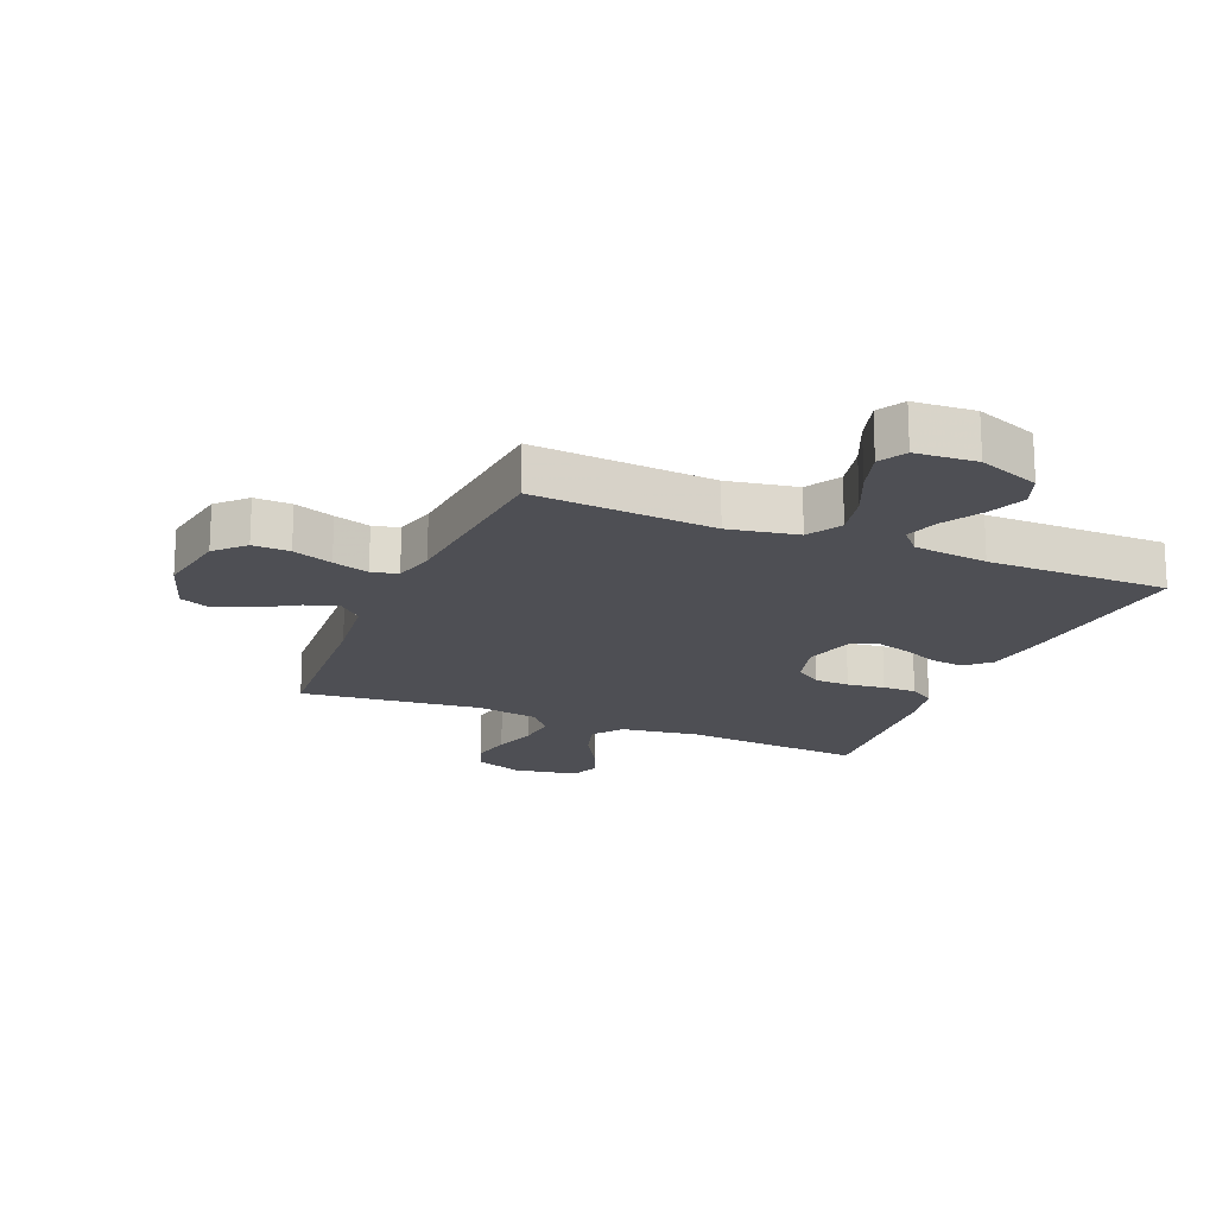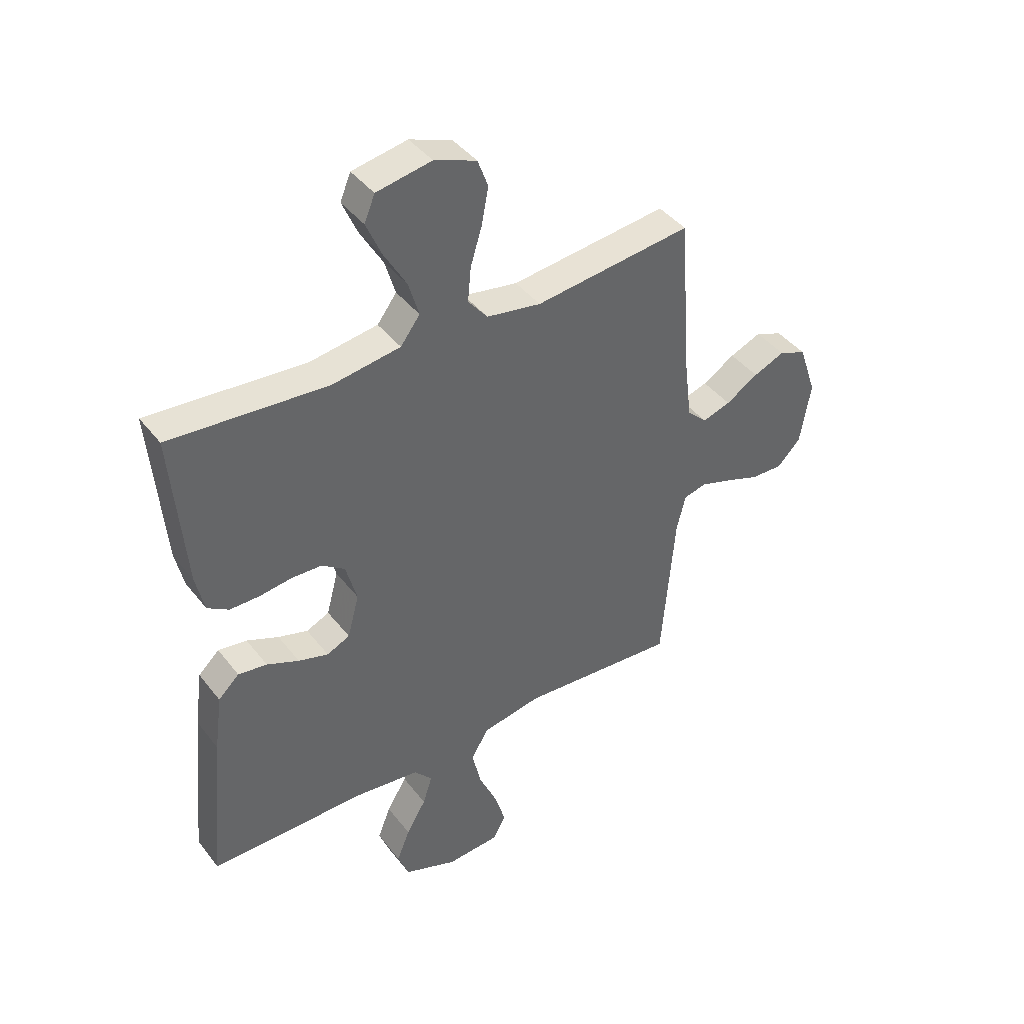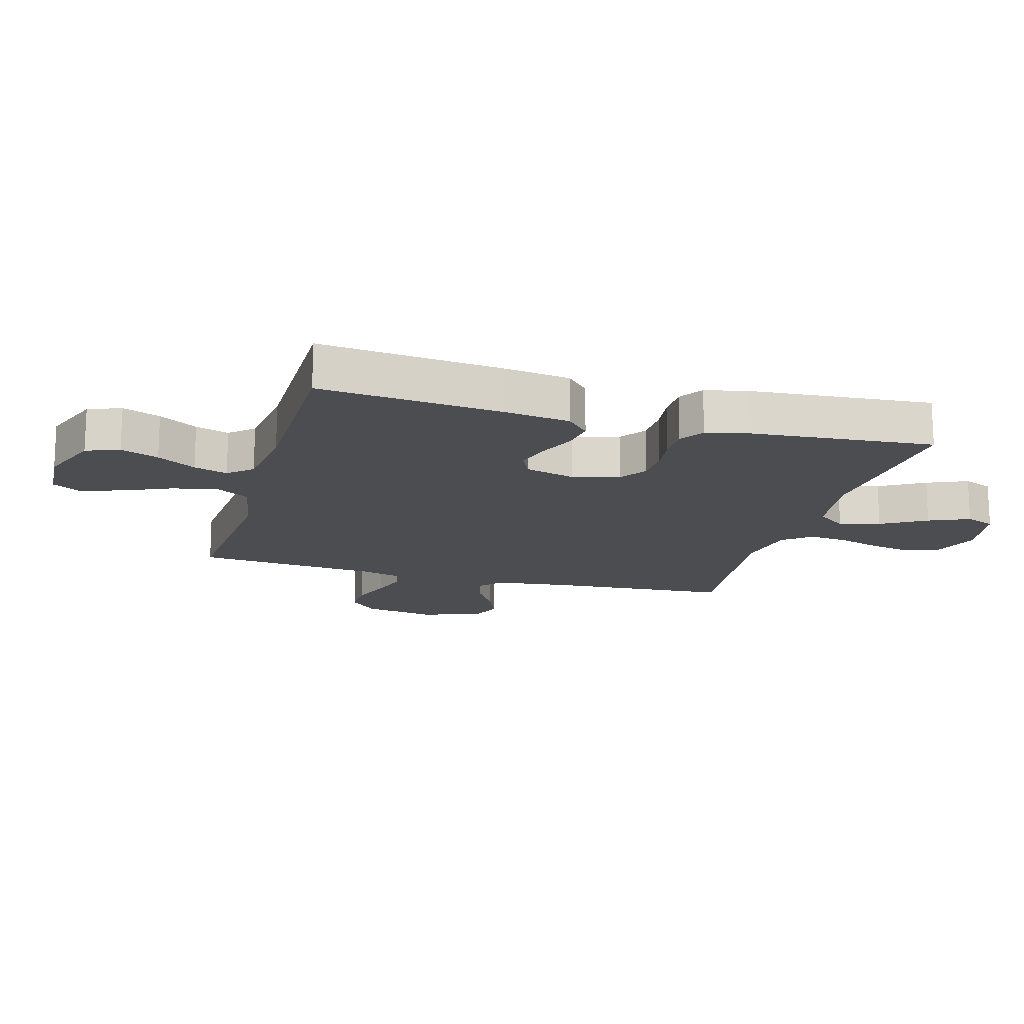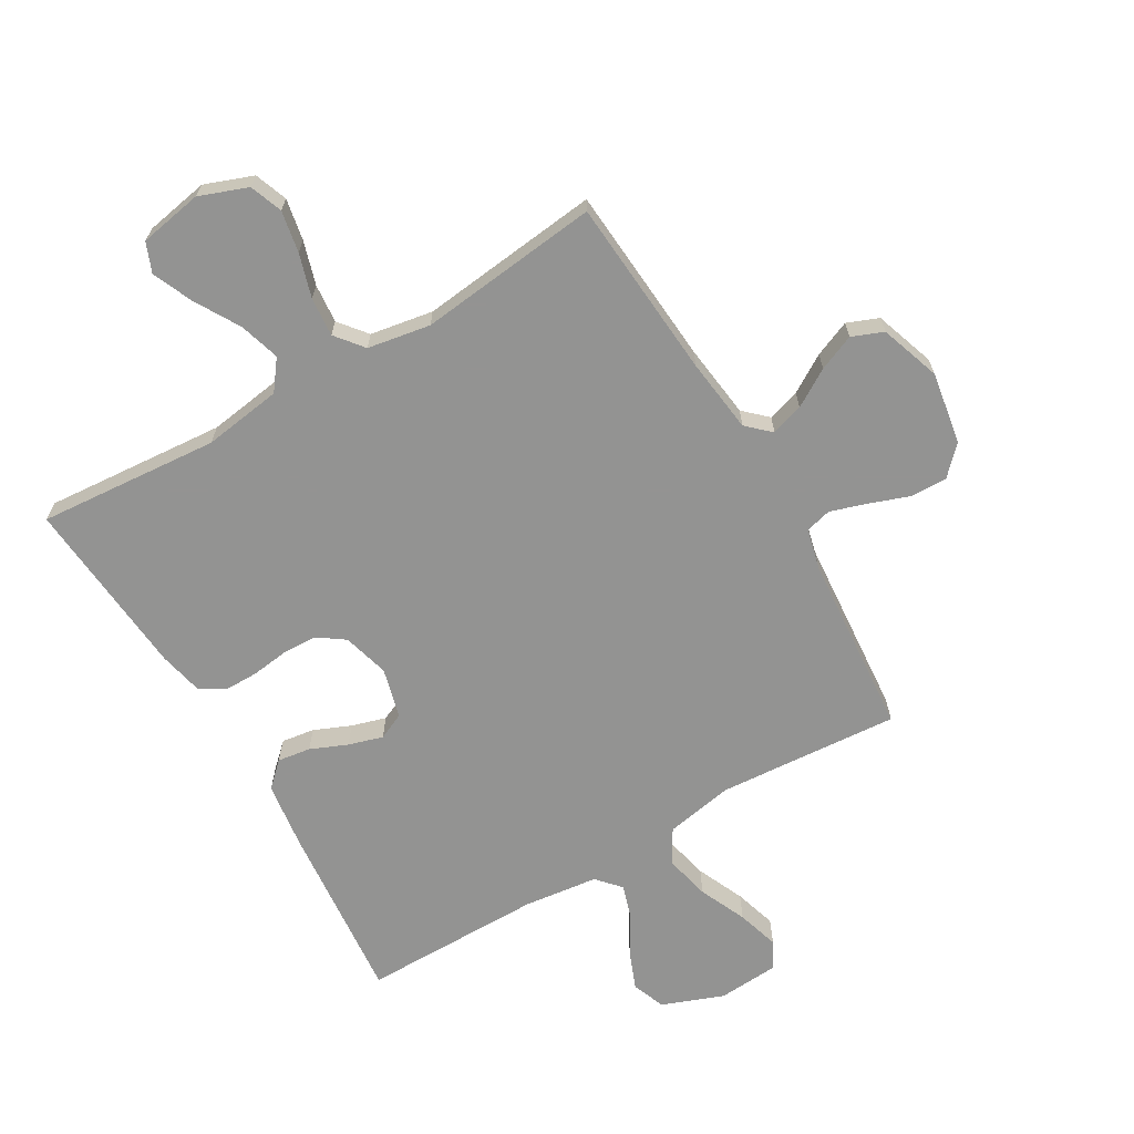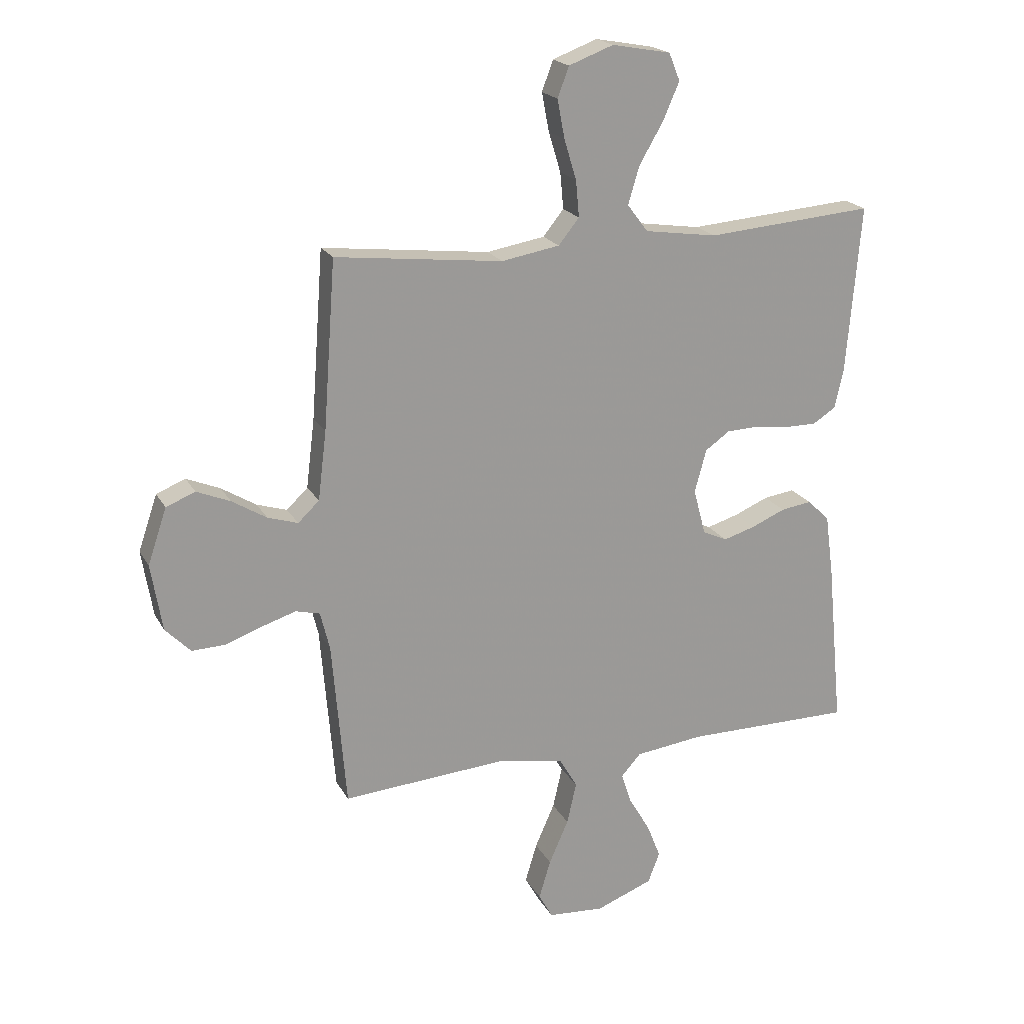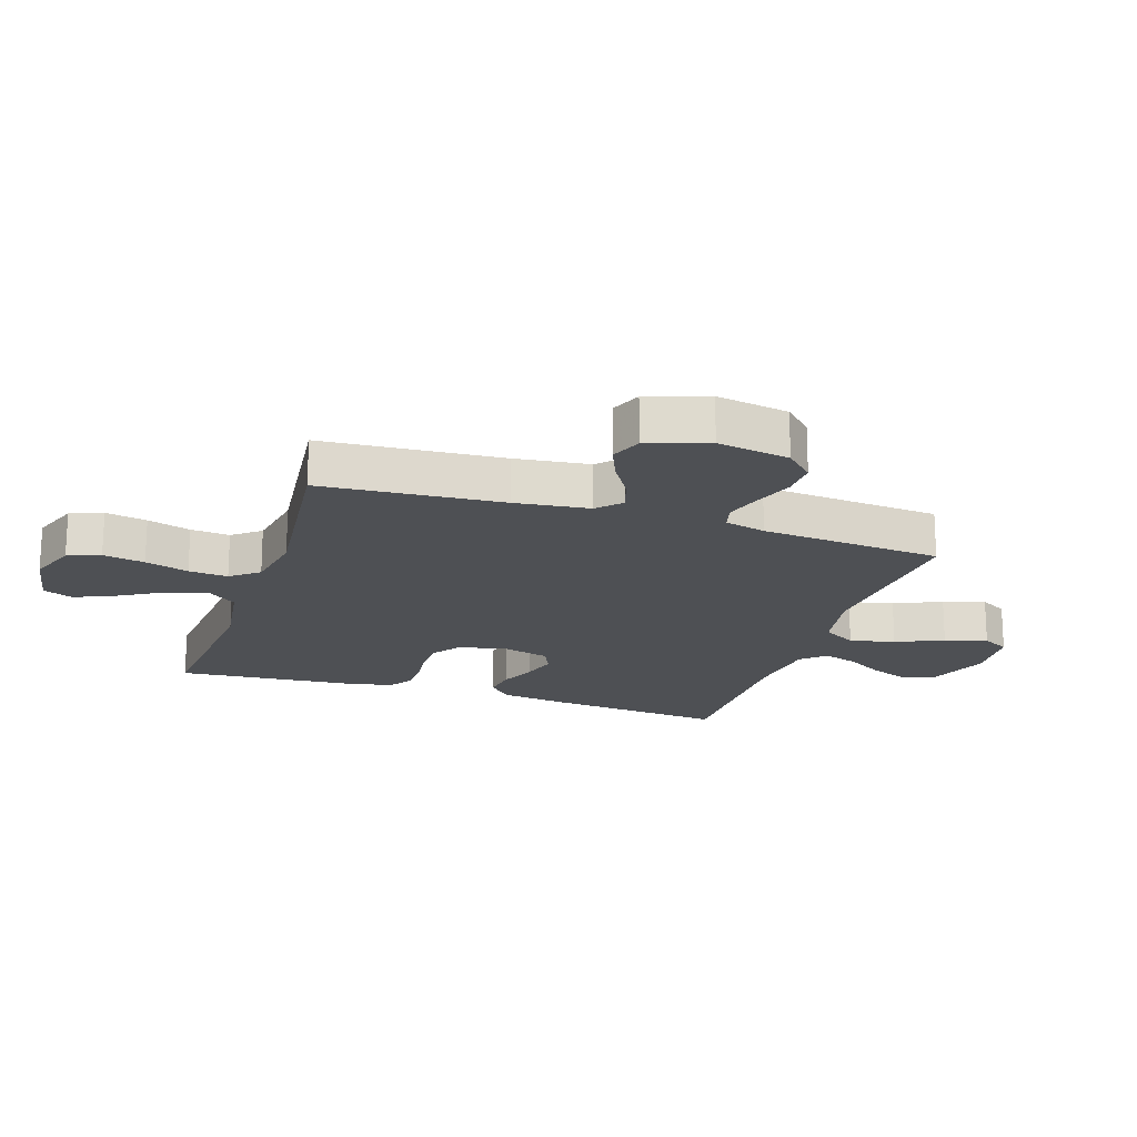
<metadata>
{"format":"obj","ext":"obj","renderer":"f3d","projection":"perspective","resolution":1024,"background":"white","views":[{"elev":-18.3,"azim":157.2,"up":"+Y"},{"elev":41.9,"azim":-34.4,"up":"+Z"},{"elev":-16.1,"azim":-105.8,"up":"+Y"},{"elev":-66.7,"azim":30.4,"up":"+Y"},{"elev":20.2,"azim":158.6,"up":"+Z"},{"elev":-18.9,"azim":71.8,"up":"+Y"}]}
</metadata>
<code>
v -0.5 0.07 0.5
v -0.2 0.07 0.476
v -0.07 0.07 0.495
v -0.033 0.07 0.544
v -0.053 0.07 0.611
v -0.096 0.07 0.685
v -0.125 0.07 0.752
v -0.105 0.07 0.801
v 0 0.07 0.82
v 0.08 0.07 0.79
v 0.1 0.07 0.736
v 0.087 0.07 0.667
v 0.065 0.07 0.595
v 0.059 0.07 0.53
v 0.096 0.07 0.484
v 0.2 0.07 0.466
v 0.5 0.07 0.5
v 0.522 0.07 0.2
v 0.537 0.07 0.077
v 0.575 0.07 0.041
v 0.629 0.07 0.058
v 0.691 0.07 0.096
v 0.751 0.07 0.121
v 0.803 0.07 0.1
v 0.837 0.07 0
v 0.817 0.07 -0.12
v 0.772 0.07 -0.166
v 0.711 0.07 -0.164
v 0.645 0.07 -0.14
v 0.585 0.07 -0.121
v 0.542 0.07 -0.132
v 0.525 0.07 -0.2
v 0.5 0.07 -0.5
v 0.2 0.07 -0.478
v 0.086 0.07 -0.499
v 0.053 0.07 -0.555
v 0.07 0.07 -0.63
v 0.105 0.07 -0.709
v 0.126 0.07 -0.779
v 0.101 0.07 -0.824
v 0 0.07 -0.831
v -0.102 0.07 -0.792
v -0.123 0.07 -0.737
v -0.098 0.07 -0.674
v -0.06 0.07 -0.61
v -0.042 0.07 -0.554
v -0.077 0.07 -0.515
v -0.2 0.07 -0.5
v -0.5 0.07 -0.5
v -0.471 0.07 -0.2
v -0.456 0.07 -0.09
v -0.416 0.07 -0.052
v -0.361 0.07 -0.06
v -0.3 0.07 -0.086
v -0.243 0.07 -0.103
v -0.199 0.07 -0.083
v -0.177 0.07 0
v -0.198 0.07 0.077
v -0.242 0.07 0.108
v -0.3 0.07 0.11
v -0.362 0.07 0.102
v -0.418 0.07 0.102
v -0.459 0.07 0.128
v -0.475 0.07 0.2
v -0.5 0 0.5
v -0.2 0 0.476
v -0.07 0 0.495
v -0.033 0 0.544
v -0.053 0 0.611
v -0.096 0 0.685
v -0.125 0 0.752
v -0.105 0 0.801
v 0 0 0.82
v 0.08 0 0.79
v 0.1 0 0.736
v 0.087 0 0.667
v 0.065 0 0.595
v 0.059 0 0.53
v 0.096 0 0.484
v 0.2 0 0.466
v 0.5 0 0.5
v 0.522 0 0.2
v 0.537 0 0.077
v 0.575 0 0.041
v 0.629 0 0.058
v 0.691 0 0.096
v 0.751 0 0.121
v 0.803 0 0.1
v 0.837 0 0
v 0.817 0 -0.12
v 0.772 0 -0.166
v 0.711 0 -0.164
v 0.645 0 -0.14
v 0.585 0 -0.121
v 0.542 0 -0.132
v 0.525 0 -0.2
v 0.5 0 -0.5
v 0.2 0 -0.478
v 0.086 0 -0.499
v 0.053 0 -0.555
v 0.07 0 -0.63
v 0.105 0 -0.709
v 0.126 0 -0.779
v 0.101 0 -0.824
v 0 0 -0.831
v -0.102 0 -0.792
v -0.123 0 -0.737
v -0.098 0 -0.674
v -0.06 0 -0.61
v -0.042 0 -0.554
v -0.077 0 -0.515
v -0.2 0 -0.5
v -0.5 0 -0.5
v -0.471 0 -0.2
v -0.456 0 -0.09
v -0.416 0 -0.052
v -0.361 0 -0.06
v -0.3 0 -0.086
v -0.243 0 -0.103
v -0.199 0 -0.083
v -0.177 0 0
v -0.198 0 0.077
v -0.242 0 0.108
v -0.3 0 0.11
v -0.362 0 0.102
v -0.418 0 0.102
v -0.459 0 0.128
v -0.475 0 0.2
f 63 64 1 2
f 60 61 62 63
f 59 60 63 2
f 58 59 2 3
f 57 58 3 4
f 51 52 53 54
f 51 54 55
f 48 49 50 51
f 47 48 51 55
f 46 47 55 56
f 42 43 44 45
f 42 45 46
f 41 42 46
f 40 41 46
f 37 38 39 40
f 36 37 40 46
f 35 36 46 56
f 32 33 34
f 31 32 34 35
f 26 27 28 29
f 26 29 30
f 25 26 30
f 24 25 30 31
f 21 22 23 24
f 20 21 24 31
f 16 17 18
f 15 16 18 19
f 10 11 12 13
f 10 13 14
f 9 10 14
f 8 9 14
f 5 6 7 8
f 4 5 8 14
f 57 4 14 15
f 31 35 56 57
f 20 31 57
f 15 19 20 57
f 66 65 128 127
f 127 126 125 124
f 66 127 124 123
f 67 66 123 122
f 68 67 122 121
f 118 117 116 115
f 119 118 115
f 115 114 113 112
f 119 115 112 111
f 120 119 111 110
f 109 108 107 106
f 110 109 106
f 110 106 105
f 110 105 104
f 104 103 102 101
f 110 104 101 100
f 120 110 100 99
f 98 97 96
f 99 98 96 95
f 93 92 91 90
f 94 93 90
f 94 90 89
f 95 94 89 88
f 88 87 86 85
f 95 88 85 84
f 82 81 80
f 83 82 80 79
f 77 76 75 74
f 78 77 74
f 78 74 73
f 78 73 72
f 72 71 70 69
f 78 72 69 68
f 79 78 68 121
f 121 120 99 95
f 121 95 84
f 121 84 83 79
f 1 65 66 2
f 2 66 67 3
f 3 67 68 4
f 4 68 69 5
f 5 69 70 6
f 6 70 71 7
f 7 71 72 8
f 8 72 73 9
f 9 73 74 10
f 10 74 75 11
f 11 75 76 12
f 12 76 77 13
f 13 77 78 14
f 14 78 79 15
f 15 79 80 16
f 16 80 81 17
f 17 81 82 18
f 18 82 83 19
f 19 83 84 20
f 20 84 85 21
f 21 85 86 22
f 22 86 87 23
f 23 87 88 24
f 24 88 89 25
f 25 89 90 26
f 26 90 91 27
f 27 91 92 28
f 28 92 93 29
f 29 93 94 30
f 30 94 95 31
f 31 95 96 32
f 32 96 97 33
f 33 97 98 34
f 34 98 99 35
f 35 99 100 36
f 36 100 101 37
f 37 101 102 38
f 38 102 103 39
f 39 103 104 40
f 40 104 105 41
f 41 105 106 42
f 42 106 107 43
f 43 107 108 44
f 44 108 109 45
f 45 109 110 46
f 46 110 111 47
f 47 111 112 48
f 48 112 113 49
f 49 113 114 50
f 50 114 115 51
f 51 115 116 52
f 52 116 117 53
f 53 117 118 54
f 54 118 119 55
f 55 119 120 56
f 56 120 121 57
f 57 121 122 58
f 58 122 123 59
f 59 123 124 60
f 60 124 125 61
f 61 125 126 62
f 62 126 127 63
f 63 127 128 64
f 64 128 65 1

</code>
